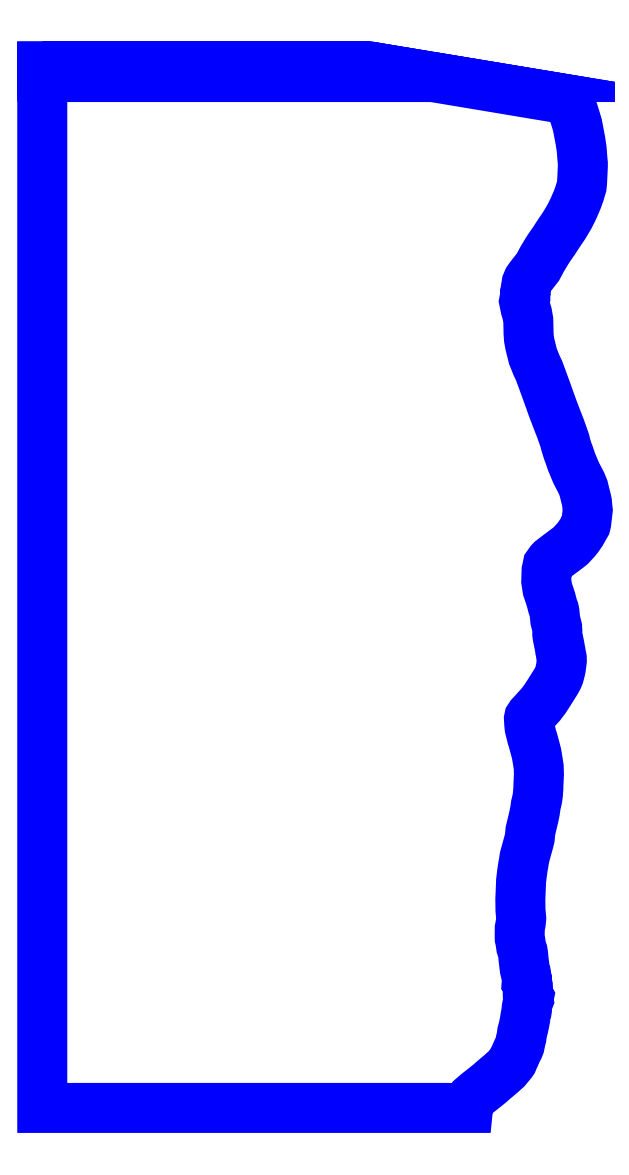
<metadata>
{"format":"dxf","ext":"dxf","renderer":"ezdxf+matplotlib","layout":"modelspace","background":"white","min_lineweight":24,"dpi":150}
</metadata>
<code>
0
SECTION
2
ENTITIES
0
POLYLINE
8
19_57000
0
VERTEX
8
19_57000
10
-33.55
20
91.54
30
57
0
VERTEX
8
19_57000
10
1.633
20
91.54
30
57
0
VERTEX
8
19_57000
10
1.408
20
91.58
30
57
0
VERTEX
8
19_57000
10
-56.17
20
91.58
30
57
0
VERTEX
8
19_57000
10
-56.17
20
91.54
30
57
0
VERTEX
8
19_57000
10
-33.55
20
91.54
30
57
0
SEQEND
8
19_57000
0
POLYLINE
8
19_57000
0
VERTEX
8
19_57000
10
-33.2
20
91.49
30
57
0
VERTEX
8
19_57000
10
1.942
20
91.49
30
57
0
VERTEX
8
19_57000
10
1.65
20
91.54
30
57
0
VERTEX
8
19_57000
10
-56.17
20
91.54
30
57
0
VERTEX
8
19_57000
10
-56.17
20
91.49
30
57
0
VERTEX
8
19_57000
10
-33.2
20
91.49
30
57
0
SEQEND
8
19_57000
0
POLYLINE
8
19_57000
0
VERTEX
8
19_57000
10
-32.5
20
91.34
30
57
0
VERTEX
8
19_57000
10
2.829
20
91.34
30
57
0
VERTEX
8
19_57000
10
1.954
20
91.49
30
57
0
VERTEX
8
19_57000
10
-56.17
20
91.49
30
57
0
VERTEX
8
19_57000
10
-56.17
20
91.34
30
57
0
VERTEX
8
19_57000
10
-32.5
20
91.34
30
57
0
SEQEND
8
19_57000
0
POLYLINE
8
19_57000
0
VERTEX
8
19_57000
10
-30.69
20
90.59
30
57
0
VERTEX
8
19_57000
10
7.331
20
90.59
30
57
0
VERTEX
8
19_57000
10
2.842
20
91.34
30
57
0
VERTEX
8
19_57000
10
-56.17
20
91.34
30
57
0
VERTEX
8
19_57000
10
-56.17
20
90.59
30
57
0
VERTEX
8
19_57000
10
-30.69
20
90.59
30
57
0
SEQEND
8
19_57000
0
POLYLINE
8
19_57000
0
VERTEX
8
19_57000
10
-56.17
20
-13.56
30
57
0
VERTEX
8
19_57000
10
-56.17
20
-92.11
30
57
0
VERTEX
8
19_57000
10
18.92
20
-92.11
30
57
0
VERTEX
8
19_57000
10
18.97
20
-91.61
30
57
0
VERTEX
8
19_57000
10
19.09
20
-91.06
30
57
0
VERTEX
8
19_57000
10
19.15
20
-90.89
30
57
0
VERTEX
8
19_57000
10
19.17
20
-90.86
30
57
0
VERTEX
8
19_57000
10
19.23
20
-90.79
30
57
0
VERTEX
8
19_57000
10
19.53
20
-90.42
30
57
0
VERTEX
8
19_57000
10
20.65
20
-89.47
30
57
0
VERTEX
8
19_57000
10
21.69
20
-88.65
30
57
0
VERTEX
8
19_57000
10
22.8
20
-87.76
30
57
0
VERTEX
8
19_57000
10
23.33
20
-87.28
30
57
0
VERTEX
8
19_57000
10
24.7
20
-86.12
30
57
0
VERTEX
8
19_57000
10
25.68
20
-85.24
30
57
0
VERTEX
8
19_57000
10
26.13
20
-84.7
30
57
0
VERTEX
8
19_57000
10
26.57
20
-84.19
30
57
0
VERTEX
8
19_57000
10
26.6
20
-84.13
30
57
0
VERTEX
8
19_57000
10
26.78
20
-83.87
30
57
0
VERTEX
8
19_57000
10
26.97
20
-83.39
30
57
0
VERTEX
8
19_57000
10
27.17
20
-82.98
30
57
0
VERTEX
8
19_57000
10
27.61
20
-81.97
30
57
0
VERTEX
8
19_57000
10
27.83
20
-81.58
30
57
0
VERTEX
8
19_57000
10
28.02
20
-81.11
30
57
0
VERTEX
8
19_57000
10
28.21
20
-80.2
30
57
0
VERTEX
8
19_57000
10
28.35
20
-79.64
30
57
0
VERTEX
8
19_57000
10
28.42
20
-79.09
30
57
0
VERTEX
8
19_57000
10
28.46
20
-78.81
30
57
0
VERTEX
8
19_57000
10
28.52
20
-78.62
30
57
0
VERTEX
8
19_57000
10
28.69
20
-77.94
30
57
0
VERTEX
8
19_57000
10
28.82
20
-77.32
30
57
0
VERTEX
8
19_57000
10
29
20
-76.4
30
57
0
VERTEX
8
19_57000
10
29.01
20
-76.22
30
57
0
VERTEX
8
19_57000
10
29.18
20
-75.34
30
57
0
VERTEX
8
19_57000
10
29.25
20
-75.11
30
57
0
VERTEX
8
19_57000
10
29.3
20
-74.8
30
57
0
VERTEX
8
19_57000
10
29.29
20
-74.39
30
57
0
VERTEX
8
19_57000
10
29.46
20
-73.5
30
57
0
VERTEX
8
19_57000
10
29.63
20
-73.08
30
57
0
VERTEX
8
19_57000
10
29.59
20
-72.86
30
57
0
VERTEX
8
19_57000
10
29.66
20
-72.55
30
57
0
VERTEX
8
19_57000
10
29.56
20
-72.38
30
57
0
VERTEX
8
19_57000
10
29.51
20
-72.23
30
57
0
VERTEX
8
19_57000
10
29.51
20
-72.03
30
57
0
VERTEX
8
19_57000
10
29.45
20
-71.88
30
57
0
VERTEX
8
19_57000
10
29.45
20
-71.73
30
57
0
VERTEX
8
19_57000
10
29.48
20
-71.11
30
57
0
VERTEX
8
19_57000
10
29.47
20
-70.67
30
57
0
VERTEX
8
19_57000
10
29.43
20
-70.47
30
57
0
VERTEX
8
19_57000
10
29.33
20
-69.85
30
57
0
VERTEX
8
19_57000
10
29.28
20
-69.78
30
57
0
VERTEX
8
19_57000
10
29.3
20
-69.47
30
57
0
VERTEX
8
19_57000
10
29.11
20
-68.27
30
57
0
VERTEX
8
19_57000
10
29.03
20
-68.06
30
57
0
VERTEX
8
19_57000
10
28.92
20
-67.6
30
57
0
VERTEX
8
19_57000
10
28.79
20
-66.56
30
57
0
VERTEX
8
19_57000
10
28.71
20
-65.92
30
57
0
VERTEX
8
19_57000
10
28.64
20
-65.08
30
57
0
VERTEX
8
19_57000
10
28.56
20
-64.63
30
57
0
VERTEX
8
19_57000
10
28.55
20
-64.52
30
57
0
VERTEX
8
19_57000
10
28.29
20
-63.72
30
57
0
VERTEX
8
19_57000
10
28.17
20
-62.9
30
57
0
VERTEX
8
19_57000
10
28.14
20
-62.64
30
57
0
VERTEX
8
19_57000
10
28.04
20
-62.24
30
57
0
VERTEX
8
19_57000
10
28.03
20
-61.9
30
57
0
VERTEX
8
19_57000
10
28.04
20
-60.47
30
57
0
VERTEX
8
19_57000
10
28.21
20
-59.51
30
57
0
VERTEX
8
19_57000
10
28.29
20
-58.95
30
57
0
VERTEX
8
19_57000
10
28.28
20
-58.86
30
57
0
VERTEX
8
19_57000
10
28.3
20
-58.68
30
57
0
VERTEX
8
19_57000
10
28.23
20
-57.95
30
57
0
VERTEX
8
19_57000
10
28.17
20
-57.23
30
57
0
VERTEX
8
19_57000
10
28.15
20
-55.31
30
57
0
VERTEX
8
19_57000
10
28.22
20
-53.65
30
57
0
VERTEX
8
19_57000
10
28.27
20
-52.51
30
57
0
VERTEX
8
19_57000
10
28.28
20
-52.11
30
57
0
VERTEX
8
19_57000
10
28.43
20
-50.82
30
57
0
VERTEX
8
19_57000
10
28.61
20
-49.55
30
57
0
VERTEX
8
19_57000
10
28.72
20
-48.94
30
57
0
VERTEX
8
19_57000
10
28.88
20
-47.91
30
57
0
VERTEX
8
19_57000
10
29.6
20
-45.31
30
57
0
VERTEX
8
19_57000
10
29.81
20
-44.48
30
57
0
VERTEX
8
19_57000
10
29.92
20
-43.3
30
57
0
VERTEX
8
19_57000
10
30.21
20
-42.03
30
57
0
VERTEX
8
19_57000
10
30.27
20
-41.76
30
57
0
VERTEX
8
19_57000
10
30.51
20
-40.83
30
57
0
VERTEX
8
19_57000
10
30.73
20
-39.75
30
57
0
VERTEX
8
19_57000
10
30.88
20
-38.7
30
57
0
VERTEX
8
19_57000
10
31.1
20
-37.77
30
57
0
VERTEX
8
19_57000
10
31.16
20
-37.44
30
57
0
VERTEX
8
19_57000
10
31.25
20
-36.68
30
57
0
VERTEX
8
19_57000
10
31.33
20
-35.68
30
57
0
VERTEX
8
19_57000
10
31.32
20
-35.32
30
57
0
VERTEX
8
19_57000
10
31.33
20
-35.28
30
57
0
VERTEX
8
19_57000
10
31.4
20
-33.87
30
57
0
VERTEX
8
19_57000
10
31.4
20
-33.59
30
57
0
VERTEX
8
19_57000
10
31.42
20
-33.32
30
57
0
VERTEX
8
19_57000
10
31.38
20
-32.02
30
57
0
VERTEX
8
19_57000
10
31.3
20
-31.45
30
57
0
VERTEX
8
19_57000
10
31.02
20
-29.7
30
57
0
VERTEX
8
19_57000
10
30.88
20
-29.15
30
57
0
VERTEX
8
19_57000
10
30.38
20
-27.3
30
57
0
VERTEX
8
19_57000
10
30.18
20
-26.67
30
57
0
VERTEX
8
19_57000
10
29.79
20
-25.08
30
57
0
VERTEX
8
19_57000
10
29.71
20
-24.38
30
57
0
VERTEX
8
19_57000
10
29.66
20
-23.49
30
57
0
VERTEX
8
19_57000
10
29.7
20
-23.31
30
57
0
VERTEX
8
19_57000
10
29.9
20
-23.04
30
57
0
VERTEX
8
19_57000
10
29.94
20
-22.94
30
57
0
VERTEX
8
19_57000
10
30.14
20
-22.74
30
57
0
VERTEX
8
19_57000
10
31.74
20
-20.97
30
57
0
VERTEX
8
19_57000
10
32.48
20
-20
30
57
0
VERTEX
8
19_57000
10
33.23
20
-18.85
30
57
0
VERTEX
8
19_57000
10
34.5
20
-16.82
30
57
0
VERTEX
8
19_57000
10
34.8
20
-16.26
30
57
0
VERTEX
8
19_57000
10
34.97
20
-15.84
30
57
0
VERTEX
8
19_57000
10
35.19
20
-15.01
30
57
0
VERTEX
8
19_57000
10
35.27
20
-14.57
30
57
0
VERTEX
8
19_57000
10
35.3
20
-14.49
30
57
0
VERTEX
8
19_57000
10
35.46
20
-13.25
30
57
0
VERTEX
8
19_57000
10
35.45
20
-12.82
30
57
0
VERTEX
8
19_57000
10
35.39
20
-12.47
30
57
0
VERTEX
8
19_57000
10
35.3
20
-12.1
30
57
0
VERTEX
8
19_57000
10
35.25
20
-11.71
30
57
0
VERTEX
8
19_57000
10
35.17
20
-11.37
30
57
0
VERTEX
8
19_57000
10
35.15
20
-11.15
30
57
0
VERTEX
8
19_57000
10
35.03
20
-10.5
30
57
0
VERTEX
8
19_57000
10
34.73
20
-9.03
30
57
0
VERTEX
8
19_57000
10
34.66
20
-8.533
30
57
0
VERTEX
8
19_57000
10
34.67
20
-7.98
30
57
0
VERTEX
8
19_57000
10
34.63
20
-7.601
30
57
0
VERTEX
8
19_57000
10
34.63
20
-7.37
30
57
0
VERTEX
8
19_57000
10
34.3
20
-6.079
30
57
0
VERTEX
8
19_57000
10
34.16
20
-4.648
30
57
0
VERTEX
8
19_57000
10
34.08
20
-4.274
30
57
0
VERTEX
8
19_57000
10
33.96
20
-3.951
30
57
0
VERTEX
8
19_57000
10
33.8
20
-3.456
30
57
0
VERTEX
8
19_57000
10
33.55
20
-2.459
30
57
0
VERTEX
8
19_57000
10
32.93
20
-0.618
30
57
0
VERTEX
8
19_57000
10
32.72
20
0.784
30
57
0
VERTEX
8
19_57000
10
32.77
20
2.661
30
57
0
VERTEX
8
19_57000
10
32.87
20
3.07
30
57
0
VERTEX
8
19_57000
10
32.96
20
3.57
30
57
0
VERTEX
8
19_57000
10
32.98
20
3.616
30
57
0
VERTEX
8
19_57000
10
33.42
20
4.245
30
57
0
VERTEX
8
19_57000
10
33.62
20
4.449
30
57
0
VERTEX
8
19_57000
10
34.82
20
5.373
30
57
0
VERTEX
8
19_57000
10
36.49
20
6.621
30
57
0
VERTEX
8
19_57000
10
37.04
20
7.066
30
57
0
VERTEX
8
19_57000
10
38.01
20
8.117
30
57
0
VERTEX
8
19_57000
10
38.35
20
8.553
30
57
0
VERTEX
8
19_57000
10
38.88
20
9.324
30
57
0
VERTEX
8
19_57000
10
39.32
20
10.12
30
57
0
VERTEX
8
19_57000
10
39.39
20
10.22
30
57
0
VERTEX
8
19_57000
10
39.69
20
10.75
30
57
0
VERTEX
8
19_57000
10
39.72
20
10.84
30
57
0
VERTEX
8
19_57000
10
39.78
20
11.15
30
57
0
VERTEX
8
19_57000
10
40.02
20
13.12
30
57
0
VERTEX
8
19_57000
10
40.03
20
13.33
30
57
0
VERTEX
8
19_57000
10
39.99
20
13.67
30
57
0
VERTEX
8
19_57000
10
39.9
20
14.64
30
57
0
VERTEX
8
19_57000
10
39.78
20
15.2
30
57
0
VERTEX
8
19_57000
10
39.28
20
17.21
30
57
0
VERTEX
8
19_57000
10
38.92
20
18.1
30
57
0
VERTEX
8
19_57000
10
38.52
20
18.83
30
57
0
VERTEX
8
19_57000
10
38.49
20
18.91
30
57
0
VERTEX
8
19_57000
10
37.99
20
19.88
30
57
0
VERTEX
8
19_57000
10
37.18
20
21.82
30
57
0
VERTEX
8
19_57000
10
36.75
20
23.1
30
57
0
VERTEX
8
19_57000
10
36.53
20
23.67
30
57
0
VERTEX
8
19_57000
10
36.35
20
24.21
30
57
0
VERTEX
8
19_57000
10
36.08
20
25.14
30
57
0
VERTEX
8
19_57000
10
36.03
20
25.4
30
57
0
VERTEX
8
19_57000
10
35.99
20
25.56
30
57
0
VERTEX
8
19_57000
10
35.46
20
27.03
30
57
0
VERTEX
8
19_57000
10
35.26
20
27.62
30
57
0
VERTEX
8
19_57000
10
34.67
20
29.13
30
57
0
VERTEX
8
19_57000
10
34.26
20
30.25
30
57
0
VERTEX
8
19_57000
10
34.13
20
30.56
30
57
0
VERTEX
8
19_57000
10
33.8
20
31.41
30
57
0
VERTEX
8
19_57000
10
32.8
20
34.23
30
57
0
VERTEX
8
19_57000
10
31.46
20
37.89
30
57
0
VERTEX
8
19_57000
10
31
20
38.86
30
57
0
VERTEX
8
19_57000
10
30.66
20
39.68
30
57
0
VERTEX
8
19_57000
10
30.36
20
40.44
30
57
0
VERTEX
8
19_57000
10
29.96
20
42.04
30
57
0
VERTEX
8
19_57000
10
29.84
20
42.53
30
57
0
VERTEX
8
19_57000
10
29.66
20
43.54
30
57
0
VERTEX
8
19_57000
10
29.59
20
44.56
30
57
0
VERTEX
8
19_57000
10
29.55
20
46.8
30
57
0
VERTEX
8
19_57000
10
29.34
20
47.98
30
57
0
VERTEX
8
19_57000
10
29.06
20
48.89
30
57
0
VERTEX
8
19_57000
10
28.8
20
50.11
30
57
0
VERTEX
8
19_57000
10
28.8
20
50.16
30
57
0
VERTEX
8
19_57000
10
28.86
20
50.45
30
57
0
VERTEX
8
19_57000
10
28.91
20
50.56
30
57
0
VERTEX
8
19_57000
10
29.02
20
50.92
30
57
0
VERTEX
8
19_57000
10
29.02
20
51.21
30
57
0
VERTEX
8
19_57000
10
29.01
20
51.5
30
57
0
VERTEX
8
19_57000
10
29.09
20
51.82
30
57
0
VERTEX
8
19_57000
10
29.08
20
52.2
30
57
0
VERTEX
8
19_57000
10
29.2
20
53.03
30
57
0
VERTEX
8
19_57000
10
29.2
20
53.1
30
57
0
VERTEX
8
19_57000
10
29.25
20
53.24
30
57
0
VERTEX
8
19_57000
10
29.25
20
53.32
30
57
0
VERTEX
8
19_57000
10
29.36
20
53.59
30
57
0
VERTEX
8
19_57000
10
29.5
20
53.9
30
57
0
VERTEX
8
19_57000
10
29.81
20
54.34
30
57
0
VERTEX
8
19_57000
10
30.28
20
54.94
30
57
0
VERTEX
8
19_57000
10
30.55
20
55.26
30
57
0
VERTEX
8
19_57000
10
31.24
20
56.18
30
57
0
VERTEX
8
19_57000
10
32
20
57.59
30
57
0
VERTEX
8
19_57000
10
32.91
20
59.1
30
57
0
VERTEX
8
19_57000
10
33.29
20
59.69
30
57
0
VERTEX
8
19_57000
10
34.08
20
60.81
30
57
0
VERTEX
8
19_57000
10
34.7
20
61.77
30
57
0
VERTEX
8
19_57000
10
35.92
20
63.58
30
57
0
VERTEX
8
19_57000
10
36.84
20
65.14
30
57
0
VERTEX
8
19_57000
10
37.49
20
66.46
30
57
0
VERTEX
8
19_57000
10
38.19
20
68.07
30
57
0
VERTEX
8
19_57000
10
38.58
20
69.17
30
57
0
VERTEX
8
19_57000
10
38.66
20
69.43
30
57
0
VERTEX
8
19_57000
10
38.97
20
70.44
30
57
0
VERTEX
8
19_57000
10
39.03
20
71.15
30
57
0
VERTEX
8
19_57000
10
39.17
20
73.99
30
57
0
VERTEX
8
19_57000
10
39.17
20
74.46
30
57
0
VERTEX
8
19_57000
10
39.08
20
75.37
30
57
0
VERTEX
8
19_57000
10
38.96
20
76.96
30
57
0
VERTEX
8
19_57000
10
38.73
20
78.48
30
57
0
VERTEX
8
19_57000
10
38.2
20
81.27
30
57
0
VERTEX
8
19_57000
10
37.61
20
83.25
30
57
0
VERTEX
8
19_57000
10
37.5
20
83.58
30
57
0
VERTEX
8
19_57000
10
36.96
20
85.23
30
57
0
VERTEX
8
19_57000
10
36.83
20
85.66
30
57
0
VERTEX
8
19_57000
10
12.67
20
89.7
30
57
0
VERTEX
8
19_57000
10
-56.17
20
89.7
30
57
0
VERTEX
8
19_57000
10
-56.17
20
-13.56
30
57
0
SEQEND
8
19_57000
0
POLYLINE
8
19_57000
0
VERTEX
8
19_57000
10
10.85
20
90
30
57
0
VERTEX
8
19_57000
10
7.353
20
90.59
30
57
0
VERTEX
8
19_57000
10
-56.17
20
90.59
30
57
0
VERTEX
8
19_57000
10
-56.17
20
89.7
30
57
0
VERTEX
8
19_57000
10
12.66
20
89.7
30
57
0
VERTEX
8
19_57000
10
10.85
20
90
30
57
0
SEQEND
8
19_57000
0
ENDSEC
0
EOF

</code>
